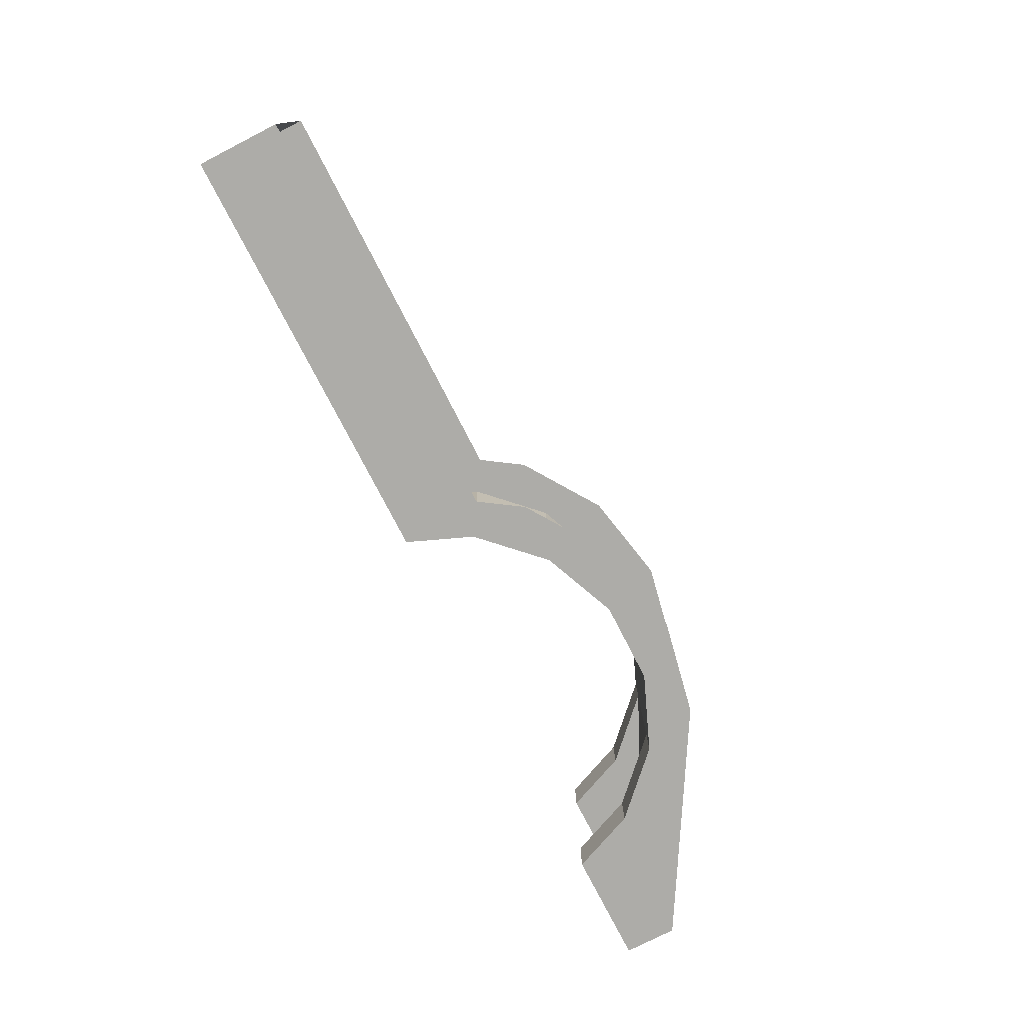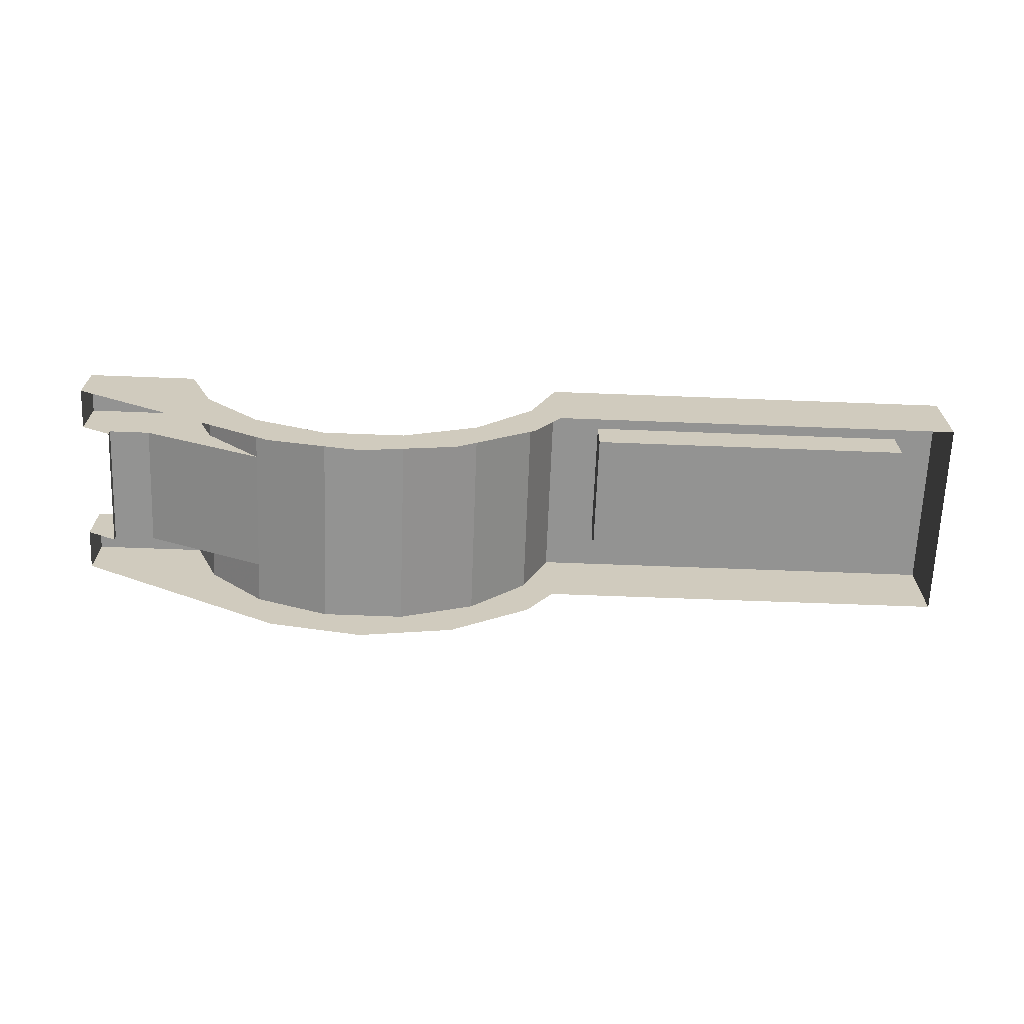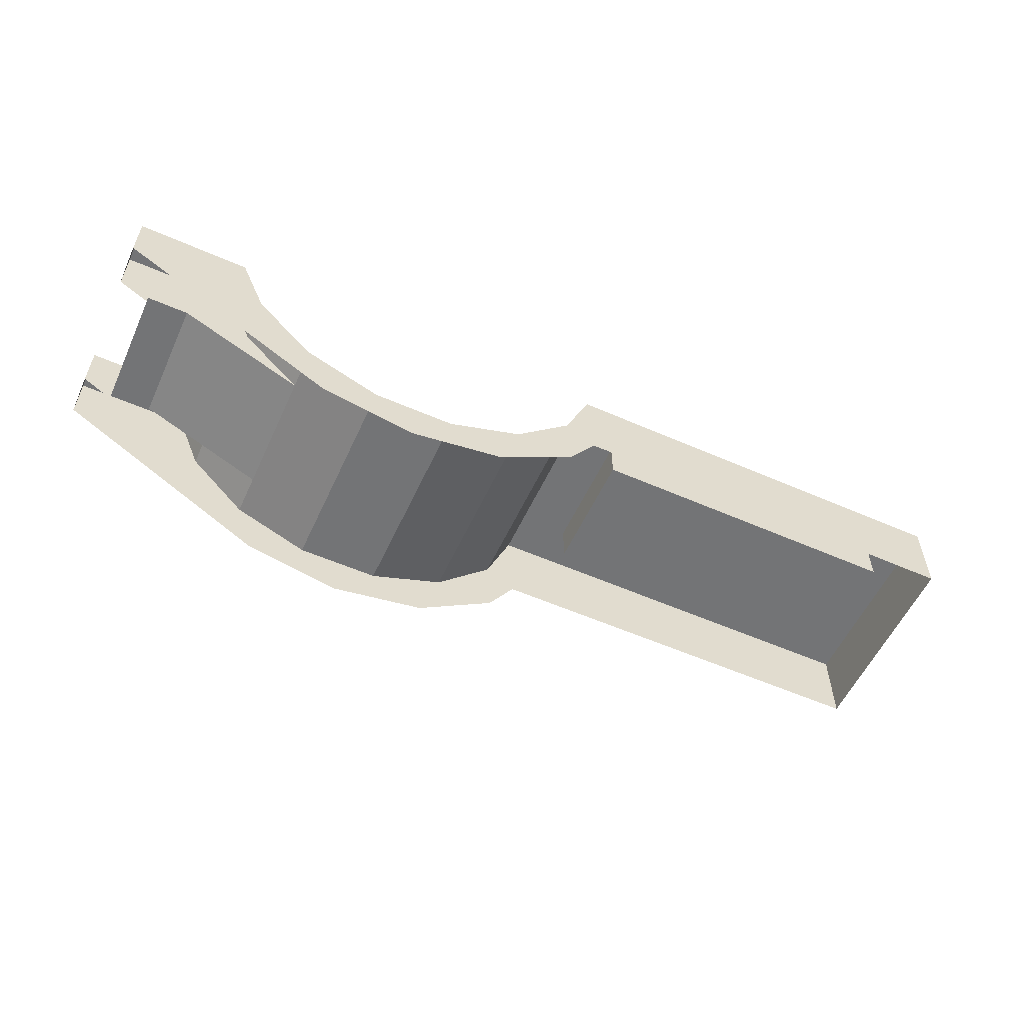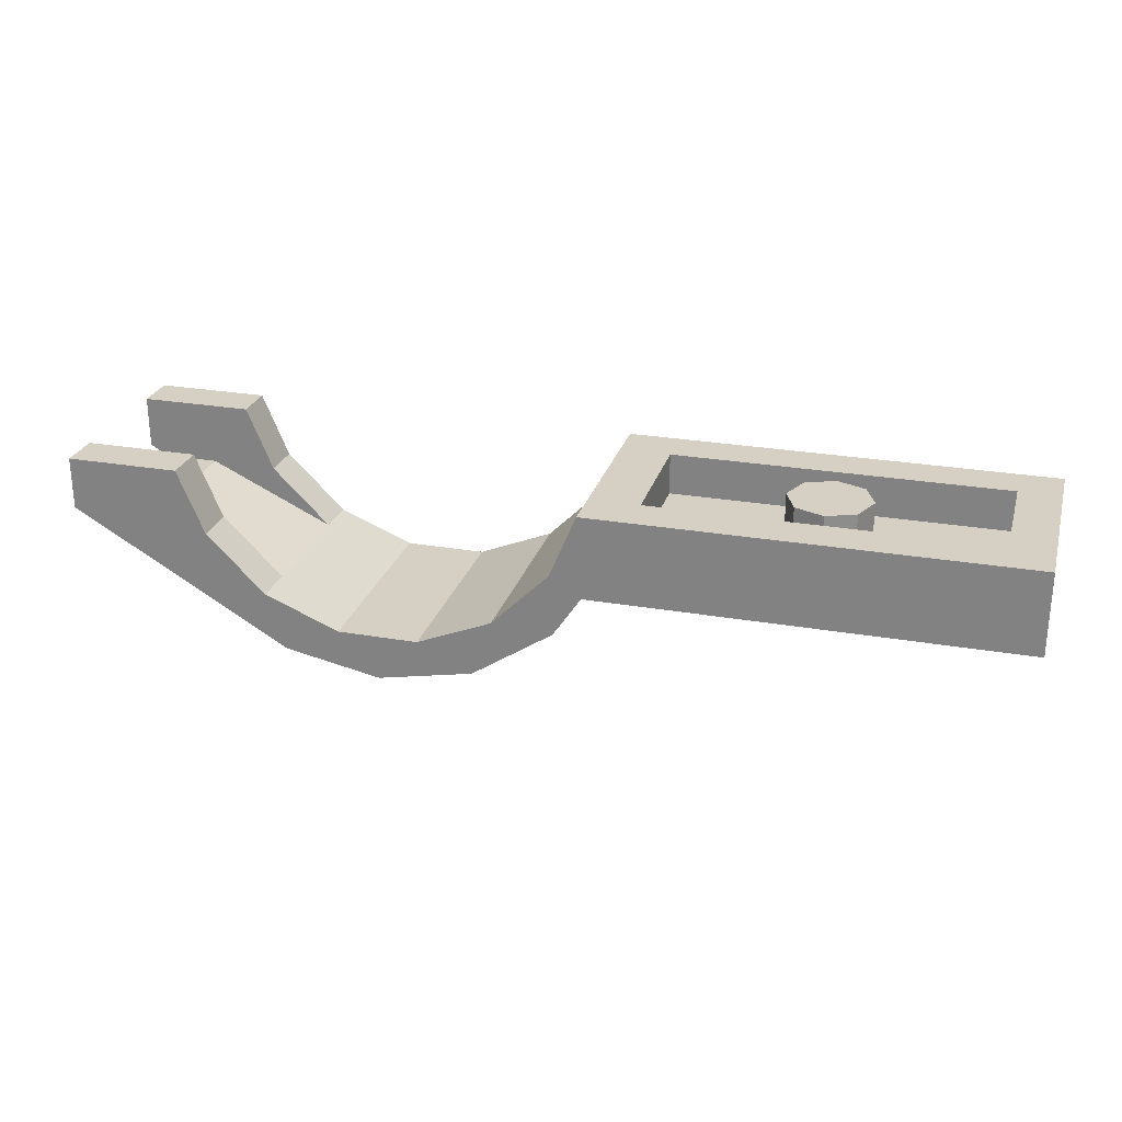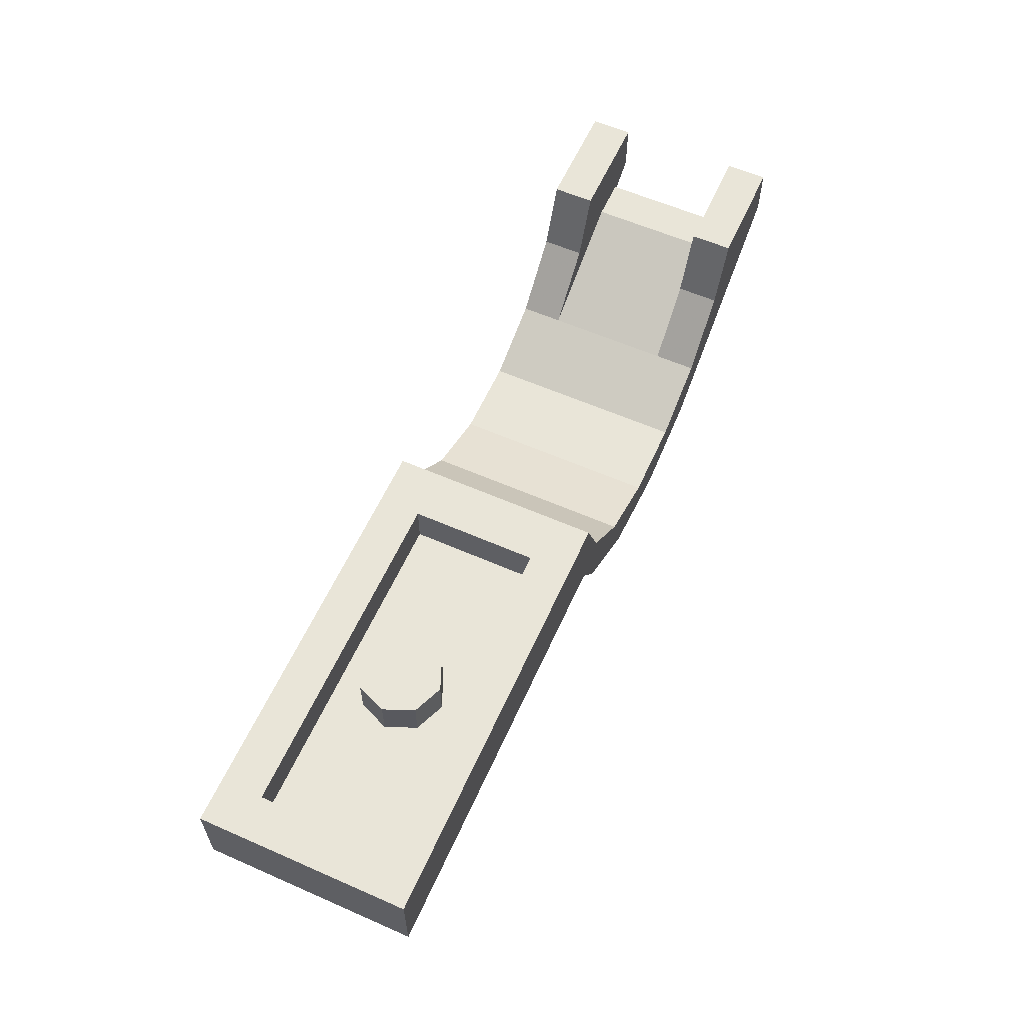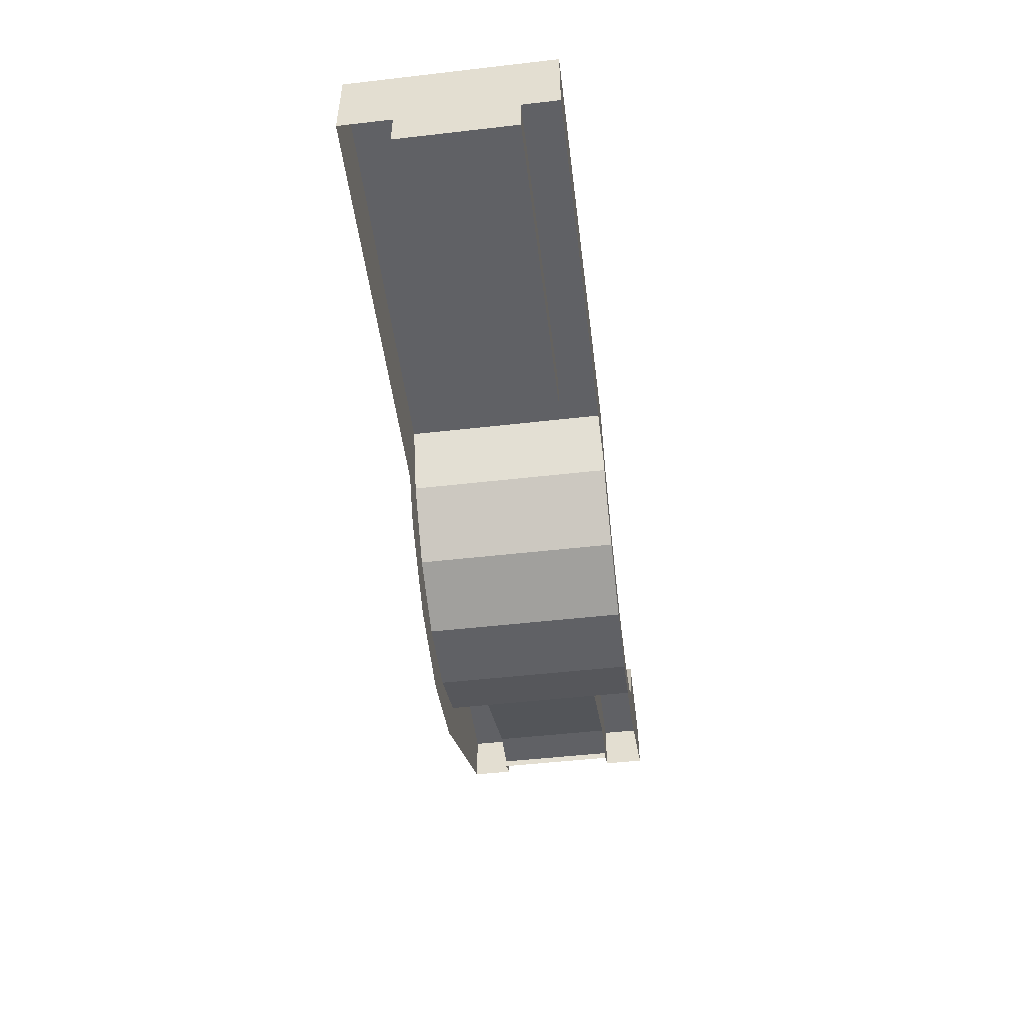
<metadata>
{"format":"obj","ext":"obj","renderer":"f3d","projection":"perspective","resolution":1024,"background":"white","views":[{"elev":-76.6,"azim":-62.8,"up":"+Z"},{"elev":-66.7,"azim":177.8,"up":"+Y"},{"elev":-56.2,"azim":155.4,"up":"+Y"},{"elev":26.0,"azim":-164.5,"up":"+Y"},{"elev":59.7,"azim":-65.8,"up":"+Y"},{"elev":-49.8,"azim":-82.8,"up":"+Y"}]}
</metadata>
<code>
v 0 0.4 0
v 0.2 0.4 0
v 0.1414 0.4 0.1414
v 0 0.4 0
v 0.1414 0.4 0.1414
v 0 0.4 0.2
v 0 0.4 0
v 0 0.4 0.2
v -0.1414 0.4 0.1414
v 0 0.4 0
v -0.1414 0.4 0.1414
v -0.2 0.4 0
v 0 0.4 0
v -0.2 0.4 0
v -0.1414 0.4 -0.1414
v 0 0.4 0
v -0.1414 0.4 -0.1414
v 0 0.4 -0.2
v 0 0.4 0
v 0 0.4 -0.2
v 0.1414 0.4 -0.1414
v 0 0.4 0
v 0.1414 0.4 -0.1414
v 0.2 0.4 0
v 0.1414 0.4 0.1414
v 0.2 0.4 0
v 0.2 0.2 0
v 0.1414 0.2 0.1414
v 0 0.4 0.2
v 0.1414 0.4 0.1414
v 0.1414 0.2 0.1414
v 0 0.2 0.2
v -0.1414 0.4 0.1414
v 0 0.4 0.2
v 0 0.2 0.2
v -0.1414 0.2 0.1414
v -0.2 0.4 0
v -0.1414 0.4 0.1414
v -0.1414 0.2 0.1414
v -0.2 0.2 0
v -0.1414 0.4 -0.1414
v -0.2 0.4 0
v -0.2 0.2 0
v -0.1414 0.2 -0.1414
v 0 0.4 -0.2
v -0.1414 0.4 -0.1414
v -0.1414 0.2 -0.1414
v 0 0.2 -0.2
v 0.1414 0.4 -0.1414
v 0 0.4 -0.2
v 0 0.2 -0.2
v 0.1414 0.2 -0.1414
v 0.2 0.4 0
v 0.1414 0.4 -0.1414
v 0.1414 0.2 -0.1414
v 0.2 0.2 0
v -0.8 0.2 -0.3
v 0.8 0.2 -0.3
v 0.8 0.2 0.3
v -0.8 0.2 0.3
v -0.8 0.2 -0.3
v -0.8 0.4 -0.3
v 0.8 0.4 -0.3
v 0.8 0.2 -0.3
v -0.8 0.2 0.3
v -0.8 0.4 0.3
v -0.8 0.4 -0.3
v -0.8 0.2 -0.3
v 0.8 0.2 0.3
v 0.8 0.4 0.3
v -0.8 0.4 0.3
v -0.8 0.2 0.3
v 0.8 0.2 -0.3
v 0.8 0.4 -0.3
v 0.8 0.4 0.3
v 0.8 0.2 0.3
v 0.8 0.4 0.3
v 1.043 0.4 0.5
v -1 0.4 0.5
v -0.8 0.4 0.3
v -0.8 0.4 0.3
v -1 0.4 0.5
v -1 0.4 -0.5
v -0.8 0.4 -0.3
v 0.8 0.4 -0.3
v 1.043 0.4 -0.5
v 1.043 0.4 0.5
v 0.8 0.4 0.3
v -0.8 0.4 -0.3
v -1 0.4 -0.5
v 1.043 0.4 -0.5
v 0.8 0.4 -0.3
v 1.043 0.4 0.5
v 1.019 0 0.5
v -1 0 0.5
v -1 0.4 0.5
v -1 0.4 0.5
v -1 0 0.5
v -1 0 -0.5
v -1 0.4 -0.5
v -1 0.4 -0.5
v -1 0 -0.5
v 1.019 0 -0.5
v 1.043 0.4 -0.5
v 1.043 0.4 0.5
v 1.169 0.09445 0.5
v 1.151 -0.1986 0.5
v 1.019 0 0.5
v 1.169 0.09445 0.5
v 1.444 -0.1815 0.5
v 1.541 -0.4587 0.5
v 1.151 -0.1986 0.5
v 1.444 -0.1815 0.5
v 1.805 -0.3308 0.5
v 2 -0.5501 0.5
v 1.541 -0.4587 0.5
v 1.805 -0.3308 0.5
v 2.195 -0.3308 0.5
v 2.459 -0.4587 0.5
v 2 -0.5501 0.5
v 2.459 -0.4587 0.5
v 2.195 -0.3308 0.5
v 2.552 -0.1839 0.5
v 2.552 -0.1839 0.5
v 2.832 0.09445 0.5
v 3.5 0.15 0.5
v 2.459 -0.4587 0.5
v 3.5 0.4 0.5
v 3.5 0.15 0.5
v 2.832 0.09445 0.5
v 2.959 0.4 0.5
v 1.019 0 -0.5
v 1.151 -0.1986 -0.5
v 1.169 0.09445 -0.5
v 1.043 0.4 -0.5
v 1.151 -0.1986 -0.5
v 1.541 -0.4587 -0.5
v 1.444 -0.1815 -0.5
v 1.169 0.09445 -0.5
v 1.541 -0.4587 -0.5
v 2 -0.5501 -0.5
v 1.805 -0.3308 -0.5
v 1.444 -0.1815 -0.5
v 2 -0.5501 -0.5
v 2.459 -0.4587 -0.5
v 2.195 -0.3308 -0.5
v 1.805 -0.3308 -0.5
v 2.552 -0.1839 -0.5
v 2.195 -0.3308 -0.5
v 2.459 -0.4587 -0.5
v 2.459 -0.4587 -0.5
v 3.5 0.15 -0.5
v 2.832 0.09445 -0.5
v 2.552 -0.1839 -0.5
v 2.959 0.4 -0.5
v 2.832 0.09445 -0.5
v 3.5 0.15 -0.5
v 3.5 0.4 -0.5
v 1.169 0.09445 -0.5
v 1.169 0.09445 0.5
v 1.043 0.4 0.5
v 1.043 0.4 -0.5
v 1.444 -0.1815 -0.5
v 1.444 -0.1815 0.5
v 1.169 0.09445 0.5
v 1.169 0.09445 -0.5
v 1.805 -0.3308 -0.5
v 1.805 -0.3308 0.5
v 1.444 -0.1815 0.5
v 1.444 -0.1815 -0.5
v 2.195 -0.3308 -0.5
v 2.195 -0.3308 0.5
v 1.805 -0.3308 0.5
v 1.805 -0.3308 -0.5
v 2.552 -0.1839 0.3
v 2.552 -0.1839 0.5
v 2.195 -0.3308 0.5
v 2.552 -0.1839 -0.3
v 2.552 -0.1839 0.3
v 2.195 -0.3308 0.5
v 2.195 -0.3308 -0.5
v 2.195 -0.3308 -0.5
v 2.552 -0.1839 -0.5
v 2.552 -0.1839 -0.3
v 2.832 0.09445 0.3
v 2.832 0.09445 0.5
v 2.552 -0.1839 0.5
v 2.552 -0.1839 0.3
v 2.832 0.09445 -0.5
v 2.832 0.09445 -0.3
v 2.552 -0.1839 -0.3
v 2.552 -0.1839 -0.5
v 2.959 0.4 0.3
v 2.959 0.4 0.5
v 2.832 0.09445 0.5
v 2.832 0.09445 0.3
v 2.959 0.4 -0.5
v 2.959 0.4 -0.3
v 2.832 0.09445 -0.3
v 2.832 0.09445 -0.5
v 3.5 0.4 0.5
v 2.959 0.4 0.5
v 2.959 0.4 0.3
v 3.5 0.4 0.3
v 3.5 0.4 -0.3
v 2.959 0.4 -0.3
v 2.959 0.4 -0.5
v 3.5 0.4 -0.5
v 3.5 0.15 0.3
v 3.5 0.15 0.5
v 3.5 0.4 0.5
v 3.5 0.4 0.3
v 3.5 0.15 -0.5
v 3.5 0.15 -0.3
v 3.5 0.4 -0.3
v 3.5 0.4 -0.5
v 3.15 0.1 0.3
v 3.5 0.4 0.3
v 2.959 0.4 0.3
v 2.832 0.09445 0.3
v 3.35 0.1 0.3
v 3.5 0.15 0.3
v 3.5 0.4 0.3
v 3.15 0.1 0.3
v 3.35 0.0623 0.3
v 3.5 0.15 0.3
v 3.35 0.1 0.3
v 2.552 -0.1839 0.3
v 3.15 0.1 0.3
v 2.832 0.09445 0.3
v 2.832 0.09445 -0.3
v 2.959 0.4 -0.3
v 3.5 0.4 -0.3
v 3.15 0.1 -0.3
v 3.15 0.1 -0.3
v 3.5 0.4 -0.3
v 3.5 0.15 -0.3
v 3.35 0.1 -0.3
v 3.35 0.1 -0.3
v 3.5 0.15 -0.3
v 3.35 0.0623 -0.3
v 2.832 0.09445 -0.3
v 3.15 0.1 -0.3
v 2.552 -0.1839 -0.3
v 2.552 -0.1839 -0.3
v 3.15 0.1 -0.3
v 3.15 0.1 0.3
v 2.552 -0.1839 0.3
v 3.15 0.1 -0.3
v 3.35 0.1 -0.3
v 3.35 0.1 0.3
v 3.15 0.1 0.3
v 3.35 0.0623 0.3
v 3.35 0.1 0.3
v 3.35 0.1 -0.3
v 3.35 0.0623 -0.3
g mesh7170606
f 1 3 2
f 4 6 5
f 7 9 8
f 10 12 11
f 13 15 14
f 16 18 17
f 19 21 20
f 22 24 23
g mesh7170608
f 25 27 26
f 27 25 28
f 29 31 30
f 31 29 32
f 33 35 34
f 35 33 36
f 37 39 38
f 39 37 40
f 41 43 42
f 43 41 44
f 45 47 46
f 47 45 48
f 49 51 50
f 51 49 52
f 53 55 54
f 55 53 56
g mesh7170611
f 57 59 58
f 59 57 60
f 61 63 62
f 63 61 64
f 65 67 66
f 67 65 68
f 69 71 70
f 71 69 72
f 73 75 74
f 75 73 76
f 77 79 78
f 79 77 80
f 81 83 82
f 83 81 84
f 85 87 86
f 87 85 88
f 89 91 90
f 91 89 92
f 93 95 94
f 95 93 96
f 97 99 98
f 99 97 100
f 101 103 102
f 103 101 104
f 105 107 106
f 107 105 108
f 109 111 110
f 111 109 112
f 113 115 114
f 115 113 116
f 117 119 118
f 119 117 120
f 121 123 122
f 124 126 125
f 126 124 127
f 128 130 129
f 130 128 131
f 132 134 133
f 134 132 135
f 136 138 137
f 138 136 139
f 140 142 141
f 142 140 143
f 144 146 145
f 146 144 147
f 148 150 149
f 151 153 152
f 153 151 154
f 155 157 156
f 157 155 158
f 159 161 160
f 161 159 162
f 163 165 164
f 165 163 166
f 167 169 168
f 169 167 170
f 171 173 172
f 173 171 174
f 175 177 176
f 178 180 179
f 180 178 181
f 182 184 183
f 185 187 186
f 187 185 188
f 189 191 190
f 191 189 192
f 193 195 194
f 195 193 196
f 197 199 198
f 199 197 200
f 201 203 202
f 203 201 204
f 205 207 206
f 207 205 208
f 209 211 210
f 211 209 212
f 213 215 214
f 215 213 216
f 217 219 218
f 219 217 220
f 221 223 222
f 223 221 224
f 225 227 226
f 228 230 229
f 231 233 232
f 233 231 234
f 235 237 236
f 237 235 238
f 239 241 240
f 242 244 243
f 245 247 246
f 247 245 248
f 249 251 250
f 251 249 252
f 253 255 254
f 255 253 256

</code>
